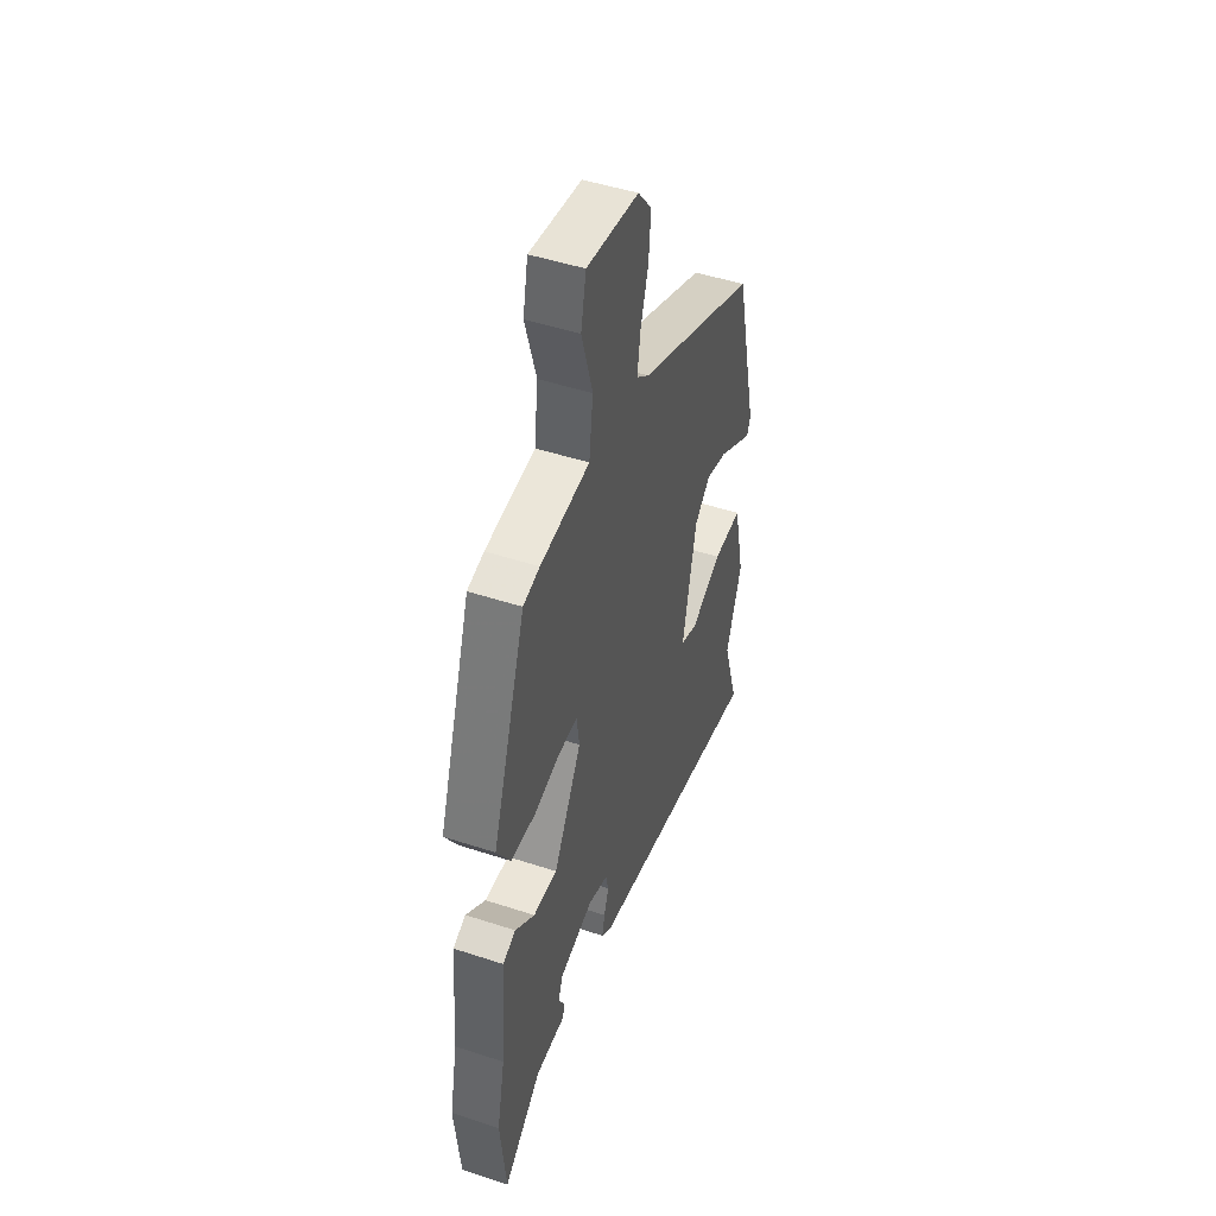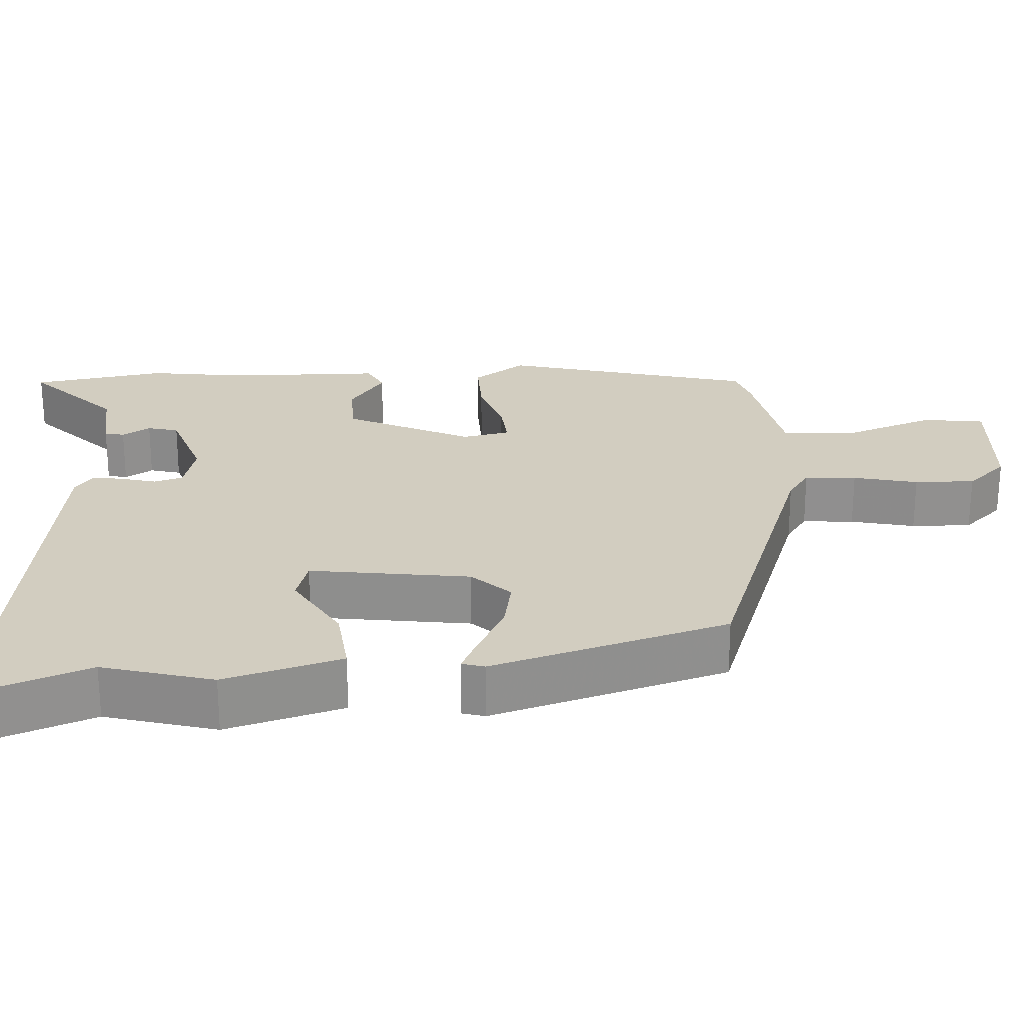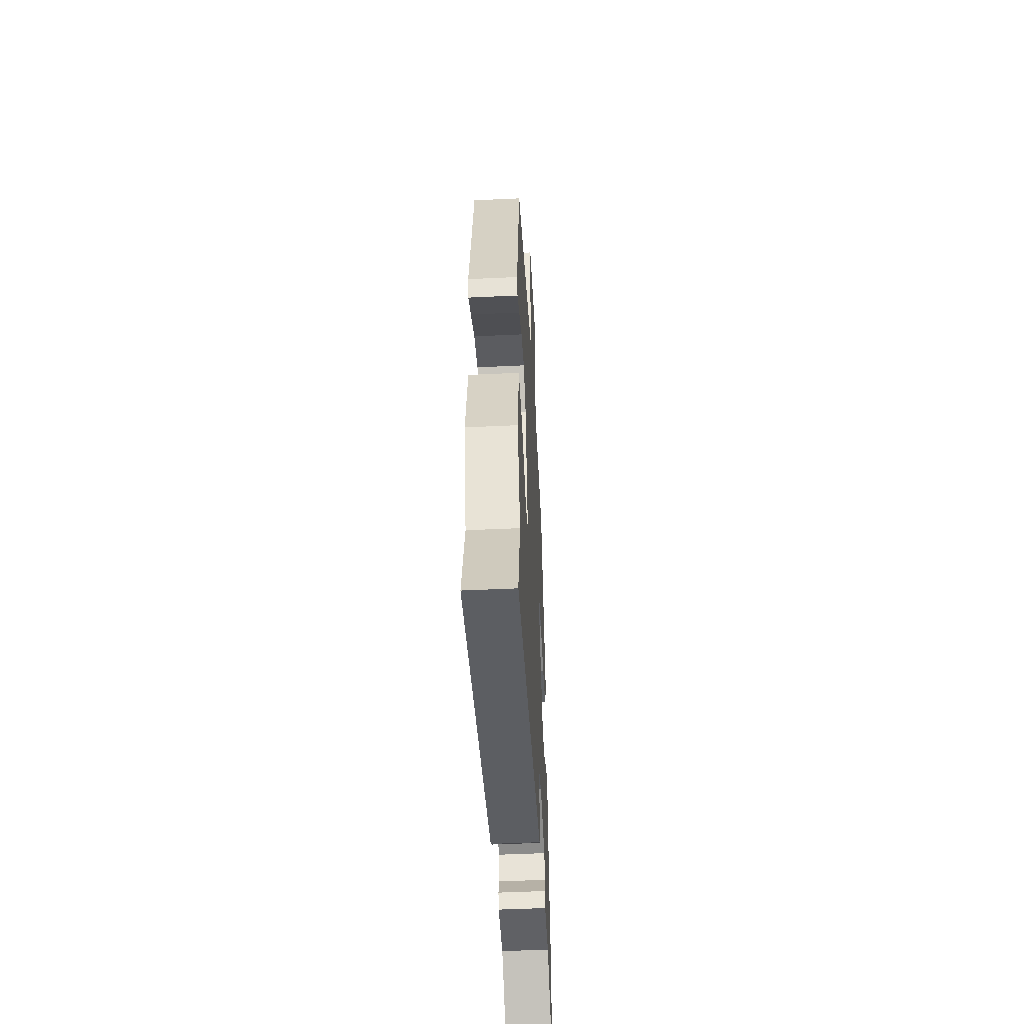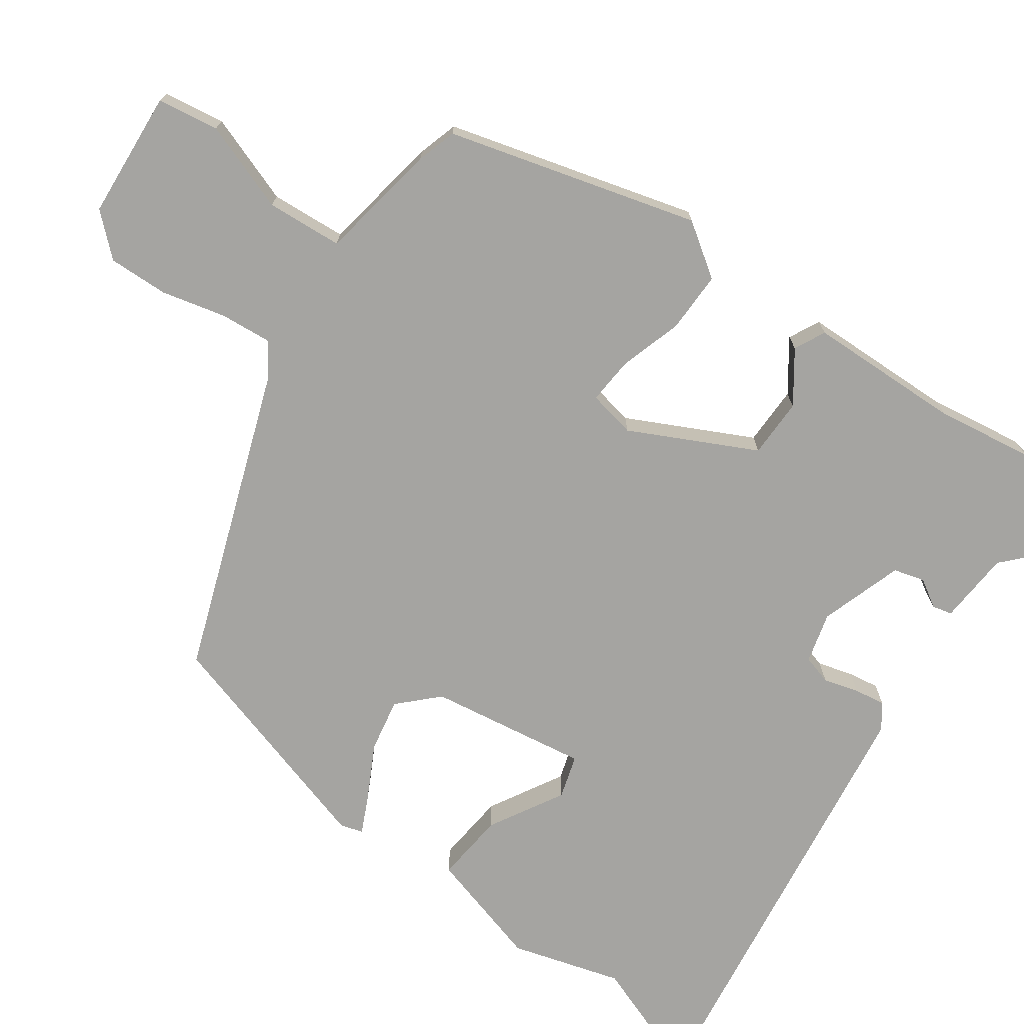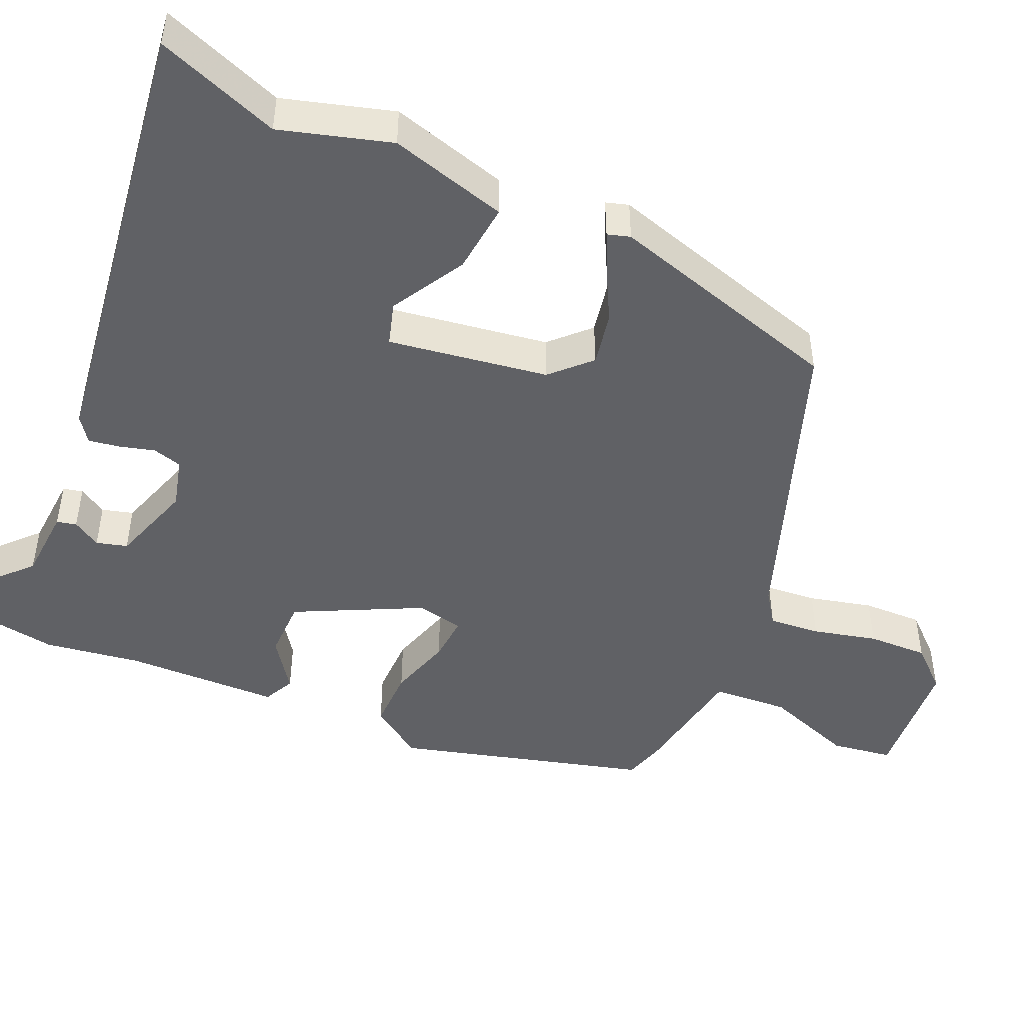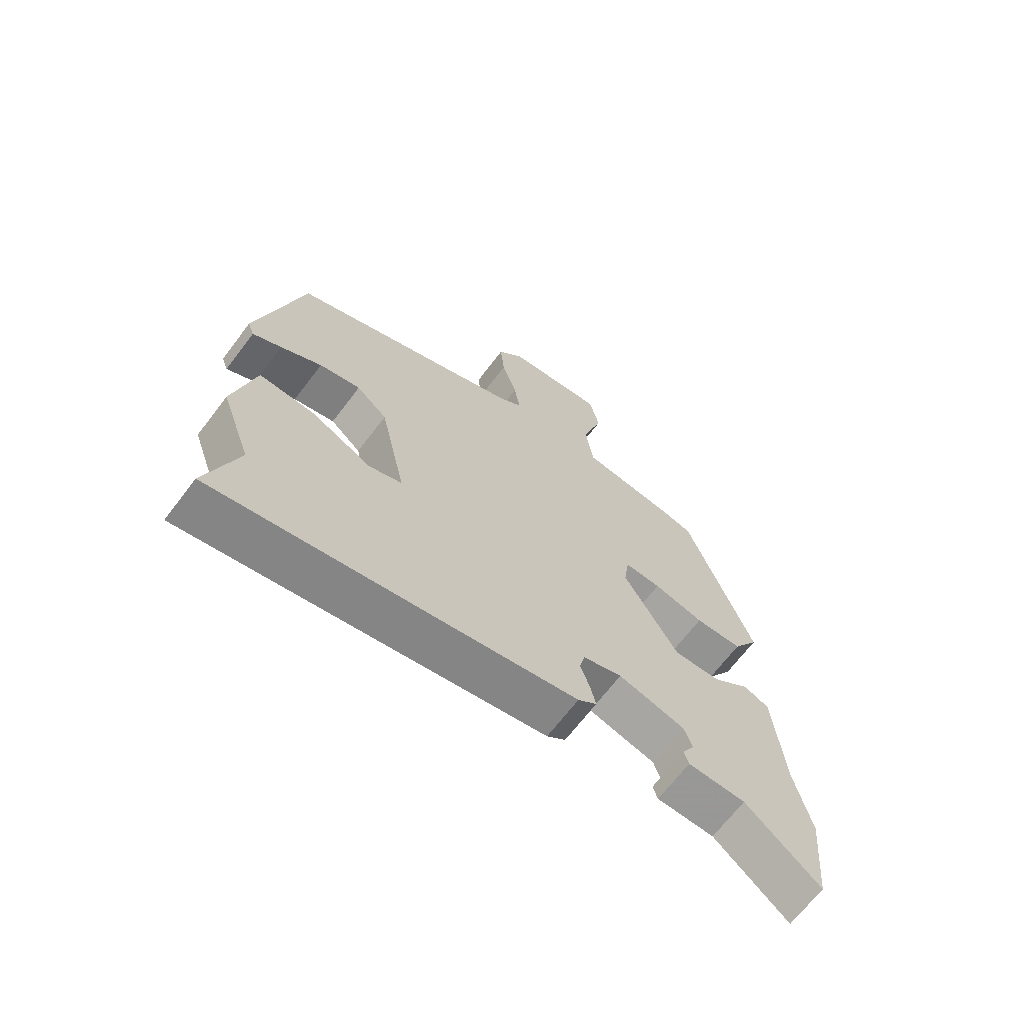
<metadata>
{"format":"obj","ext":"obj","renderer":"f3d","projection":"perspective","resolution":1024,"background":"white","views":[{"elev":47.8,"azim":110.3,"up":"+Z"},{"elev":24.5,"azim":-97.2,"up":"+Y"},{"elev":-49.1,"azim":-87.0,"up":"+Z"},{"elev":-73.2,"azim":51.3,"up":"+Y"},{"elev":-47.1,"azim":-117.2,"up":"+Y"},{"elev":-68.1,"azim":-37.3,"up":"+Z"}]}
</metadata>
<code>
v 0.359 0.07 0.517
v 0.471 0.07 0.186
v 0.426 0.07 0.112
v 0.344 0.07 0.108
v 0.257 0.07 0.129
v 0.194 0.07 0.13
v 0.185 0.07 0.065
v 0.278 0.07 -0.098
v 0.358 0.07 -0.094
v 0.423 0.07 -0.042
v 0.466 0.07 -0.06
v 0.483 0.07 -0.268
v 0.51 0.07 -0.397
v 0.492 0.07 -0.58
v 0.365 0.07 -0.474
v 0.266 0.07 -0.473
v 0.258 0.07 -0.447
v 0.279 0.07 -0.408
v 0.265 0.07 -0.367
v 0.151 0.07 -0.337
v 0.084 0.07 -0.359
v 0.075 0.07 -0.399
v 0.091 0.07 -0.446
v 0.1 0.07 -0.487
v 0.068 0.07 -0.513
v -0.541 0.07 -0.634
v -0.489 0.07 -0.465
v -0.541 0.07 -0.319
v -0.505 0.07 -0.158
v -0.409 0.07 -0.162
v -0.306 0.07 -0.213
v -0.249 0.07 -0.192
v -0.294 0.07 0.021
v -0.347 0.07 0.068
v -0.418 0.07 0.05
v -0.488 0.07 0.008
v -0.537 0.07 -0.019
v -0.548 0.07 0.011
v -0.472 0.07 0.335
v -0.071 0.07 0.507
v -0.029 0.07 0.54
v -0.039 0.07 0.609
v -0.065 0.07 0.694
v -0.072 0.07 0.775
v -0.026 0.07 0.832
v 0.146 0.07 0.855
v 0.163 0.07 0.773
v 0.127 0.07 0.65
v 0.14 0.07 0.548
v 0.304 0.07 0.53
v 0.359 0 0.517
v 0.471 0 0.186
v 0.426 0 0.112
v 0.344 0 0.108
v 0.257 0 0.129
v 0.194 0 0.13
v 0.185 0 0.065
v 0.278 0 -0.098
v 0.358 0 -0.094
v 0.423 0 -0.042
v 0.466 0 -0.06
v 0.483 0 -0.268
v 0.51 0 -0.397
v 0.492 0 -0.58
v 0.365 0 -0.474
v 0.266 0 -0.473
v 0.258 0 -0.447
v 0.279 0 -0.408
v 0.265 0 -0.367
v 0.151 0 -0.337
v 0.084 0 -0.359
v 0.075 0 -0.399
v 0.091 0 -0.446
v 0.1 0 -0.487
v 0.068 0 -0.513
v -0.541 0 -0.634
v -0.489 0 -0.465
v -0.541 0 -0.319
v -0.505 0 -0.158
v -0.409 0 -0.162
v -0.306 0 -0.213
v -0.249 0 -0.192
v -0.294 0 0.021
v -0.347 0 0.068
v -0.418 0 0.05
v -0.488 0 0.008
v -0.537 0 -0.019
v -0.548 0 0.011
v -0.472 0 0.335
v -0.071 0 0.507
v -0.029 0 0.54
v -0.039 0 0.609
v -0.065 0 0.694
v -0.072 0 0.775
v -0.026 0 0.832
v 0.146 0 0.855
v 0.163 0 0.773
v 0.127 0 0.65
v 0.14 0 0.548
v 0.304 0 0.53
f 3 4 5
f 2 3 5
f 1 2 5
f 50 1 5
f 49 50 5
f 46 47 48
f 45 46 48
f 44 45 48
f 43 44 48
f 42 43 48
f 41 42 48 49
f 49 5 6
f 41 49 6
f 40 41 6
f 38 39 40
f 37 38 40
f 36 37 40
f 35 36 40
f 34 35 40
f 40 6 7
f 34 40 7
f 33 34 7
f 29 30 31
f 28 29 31
f 27 28 31
f 27 31 32
f 26 27 32
f 25 26 32
f 24 25 32
f 23 24 32
f 22 23 32
f 21 22 32 33
f 15 16 17 18
f 15 18 19
f 14 15 19
f 13 14 19
f 12 13 19
f 12 19 20
f 11 12 20
f 10 11 20
f 9 10 20
f 33 7 8
f 21 33 8
f 20 21 8
f 8 9 20
f 55 54 53
f 55 53 52
f 55 52 51
f 55 51 100
f 55 100 99
f 98 97 96
f 98 96 95
f 98 95 94
f 98 94 93
f 98 93 92
f 99 98 92 91
f 56 55 99
f 56 99 91
f 56 91 90
f 90 89 88
f 90 88 87
f 90 87 86
f 90 86 85
f 90 85 84
f 57 56 90
f 57 90 84
f 57 84 83
f 81 80 79
f 81 79 78
f 81 78 77
f 82 81 77
f 82 77 76
f 82 76 75
f 82 75 74
f 82 74 73
f 82 73 72
f 83 82 72 71
f 68 67 66 65
f 69 68 65
f 69 65 64
f 69 64 63
f 69 63 62
f 70 69 62
f 70 62 61
f 70 61 60
f 70 60 59
f 58 57 83
f 58 83 71
f 58 71 70
f 70 59 58
f 1 51 52 2
f 2 52 53 3
f 3 53 54 4
f 4 54 55 5
f 5 55 56 6
f 6 56 57 7
f 7 57 58 8
f 8 58 59 9
f 9 59 60 10
f 10 60 61 11
f 11 61 62 12
f 12 62 63 13
f 13 63 64 14
f 14 64 65 15
f 15 65 66 16
f 16 66 67 17
f 17 67 68 18
f 18 68 69 19
f 19 69 70 20
f 20 70 71 21
f 21 71 72 22
f 22 72 73 23
f 23 73 74 24
f 24 74 75 25
f 25 75 76 26
f 26 76 77 27
f 27 77 78 28
f 28 78 79 29
f 29 79 80 30
f 30 80 81 31
f 31 81 82 32
f 32 82 83 33
f 33 83 84 34
f 34 84 85 35
f 35 85 86 36
f 36 86 87 37
f 37 87 88 38
f 38 88 89 39
f 39 89 90 40
f 40 90 91 41
f 41 91 92 42
f 42 92 93 43
f 43 93 94 44
f 44 94 95 45
f 45 95 96 46
f 46 96 97 47
f 47 97 98 48
f 48 98 99 49
f 49 99 100 50
f 50 100 51 1

</code>
